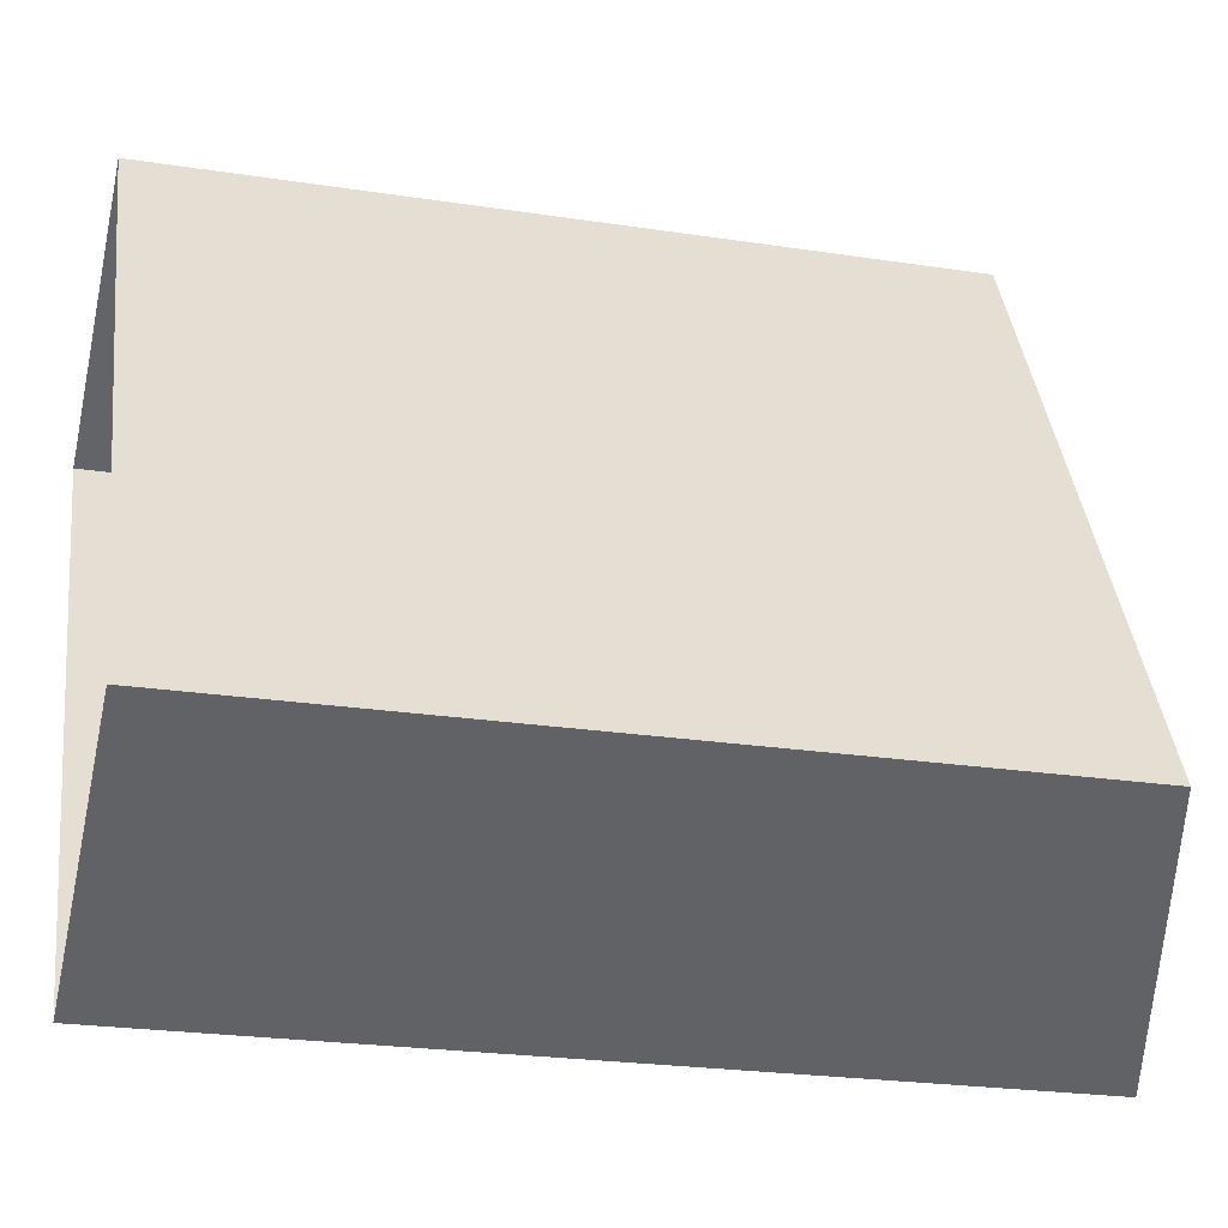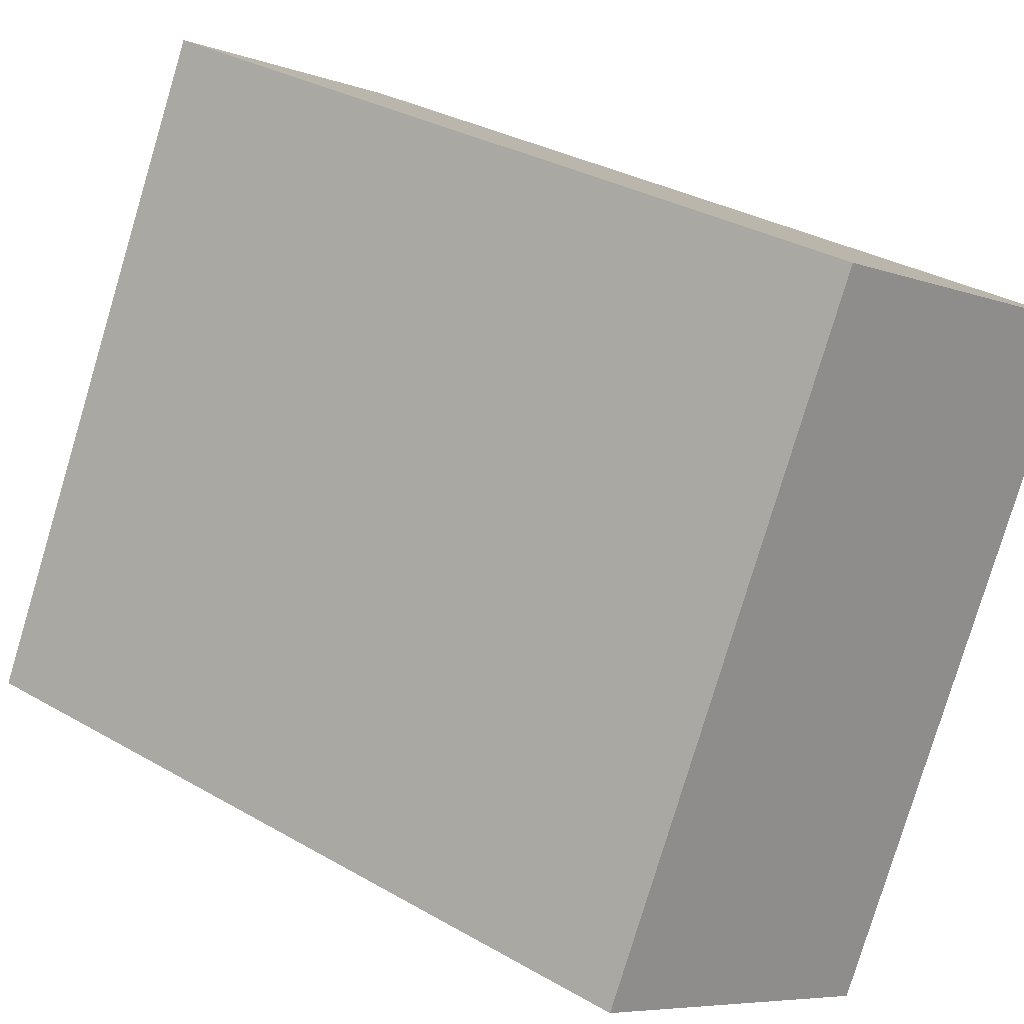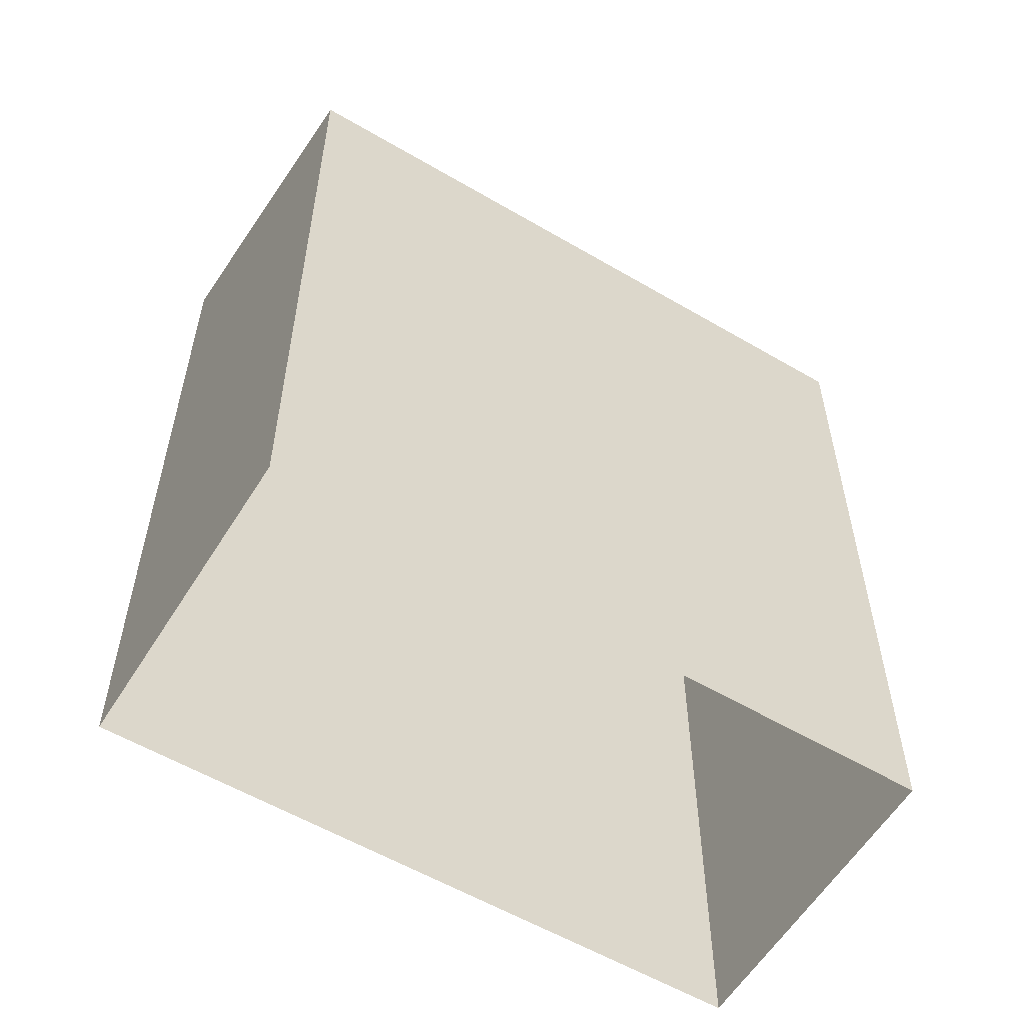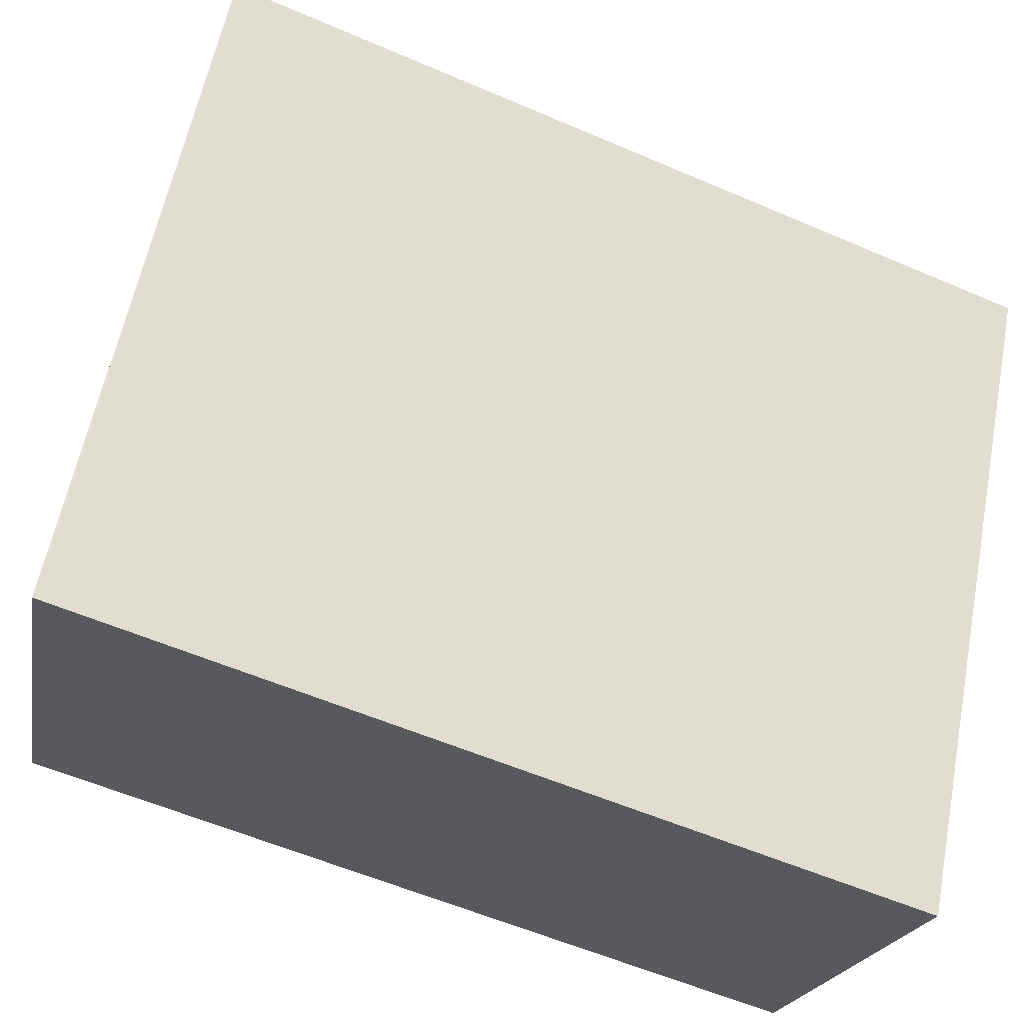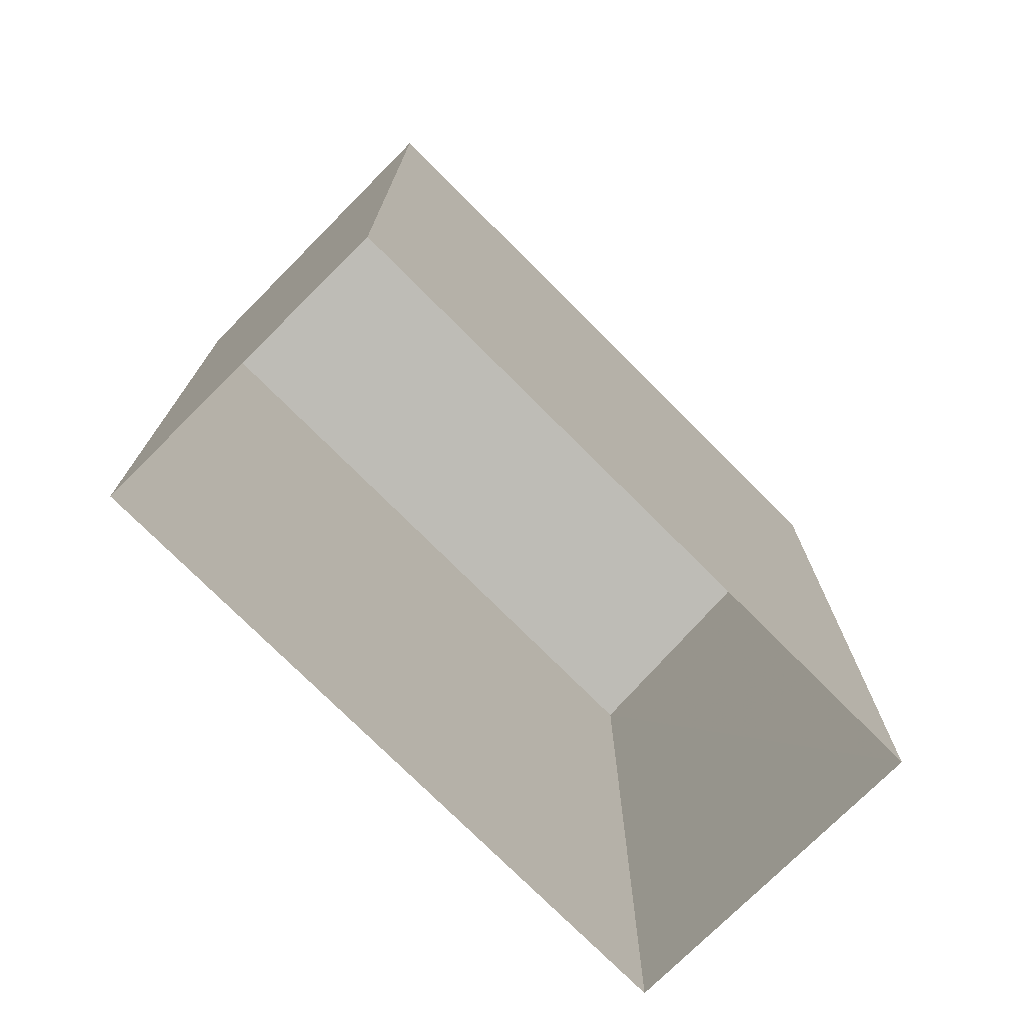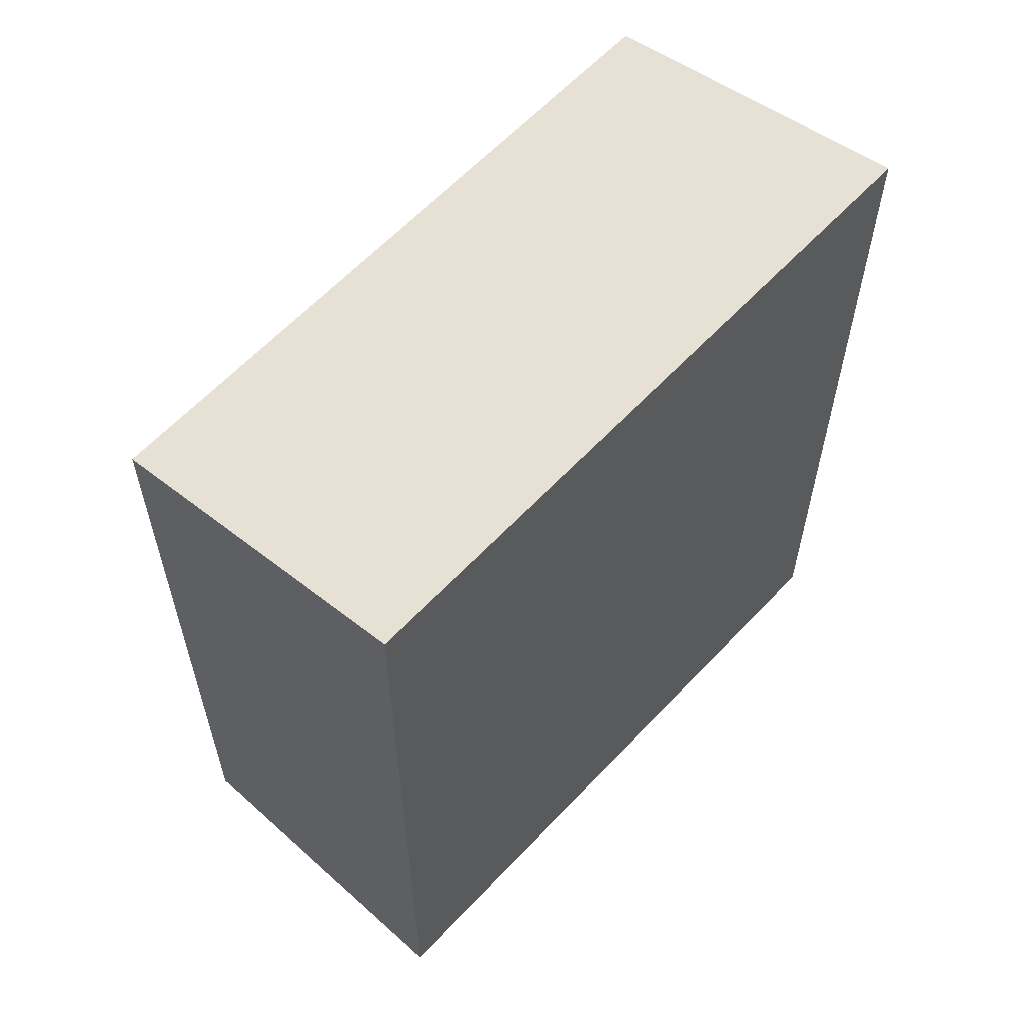
<metadata>
{"format":"obj","ext":"obj","renderer":"f3d","projection":"perspective","resolution":1024,"background":"white","views":[{"elev":-24.0,"azim":-104.3,"up":"+Y"},{"elev":32.2,"azim":-51.3,"up":"+Y"},{"elev":-57.5,"azim":-148.7,"up":"+Z"},{"elev":-56.4,"azim":65.6,"up":"+Y"},{"elev":-75.5,"azim":17.6,"up":"+Z"},{"elev":61.3,"azim":15.5,"up":"+Z"}]}
</metadata>
<code>
v -2.213e+05 -1.258e+05 24.05
v -2.213e+05 -1.258e+05 24.05
v -2.213e+05 -1.258e+05 24.05
v -2.213e+05 -1.258e+05 24.05
v -2.213e+05 -1.258e+05 29.09
v -2.213e+05 -1.258e+05 29.55
v -2.213e+05 -1.258e+05 29.55
v -2.213e+05 -1.258e+05 29.09
f 1 2 3
f 1 4 2
f 5 6 7
f 5 8 6
f 5 2 4
f 8 5 4
f 5 3 2
f 5 7 3
f 6 1 3
f 7 6 3
f 8 4 1
f 6 8 1

</code>
